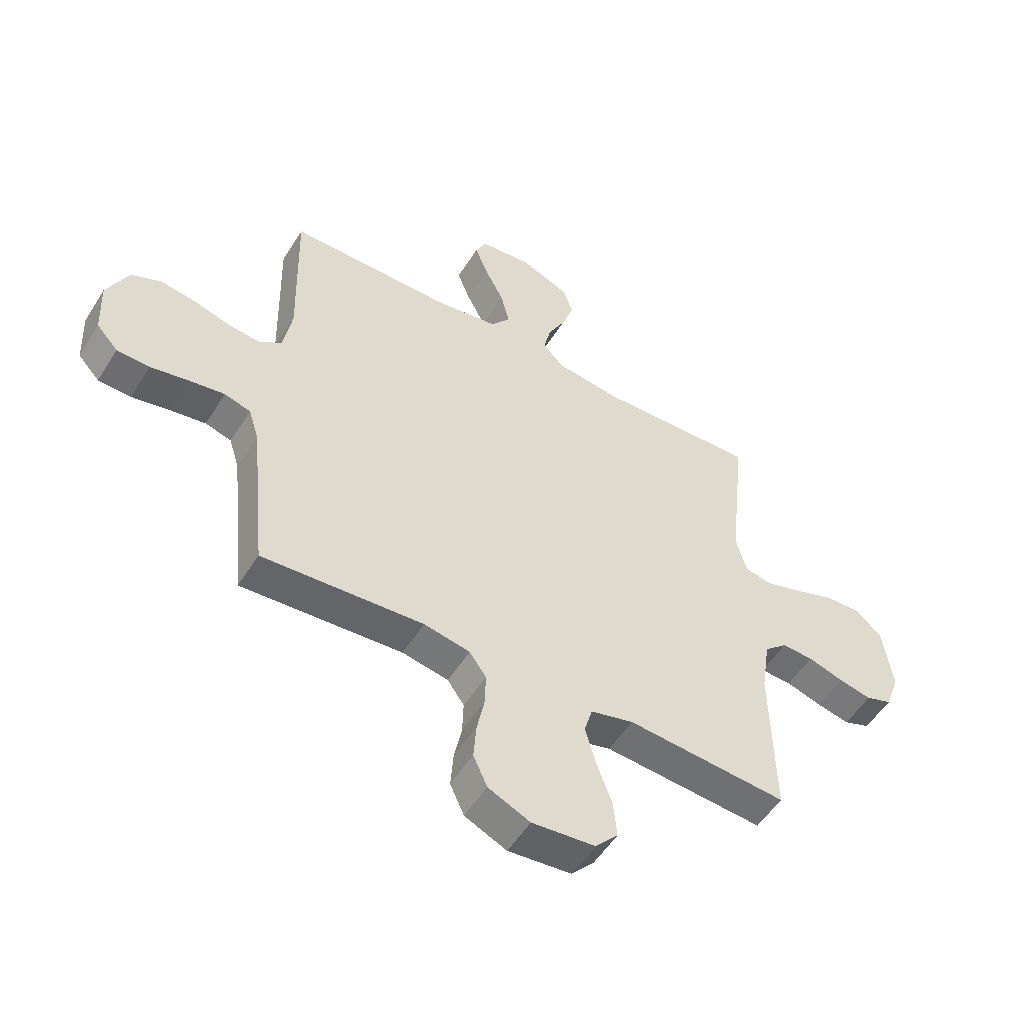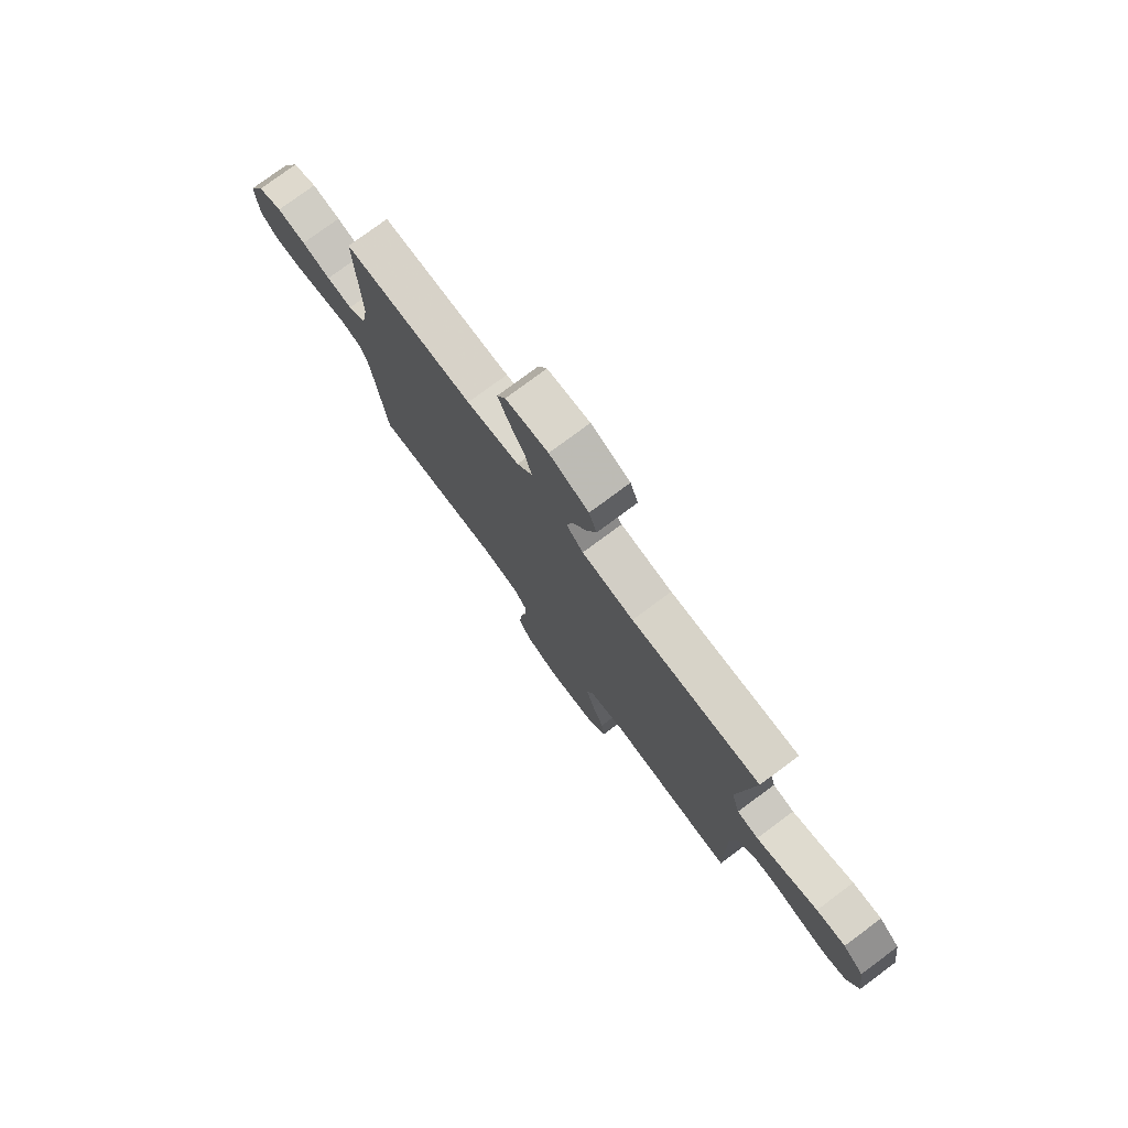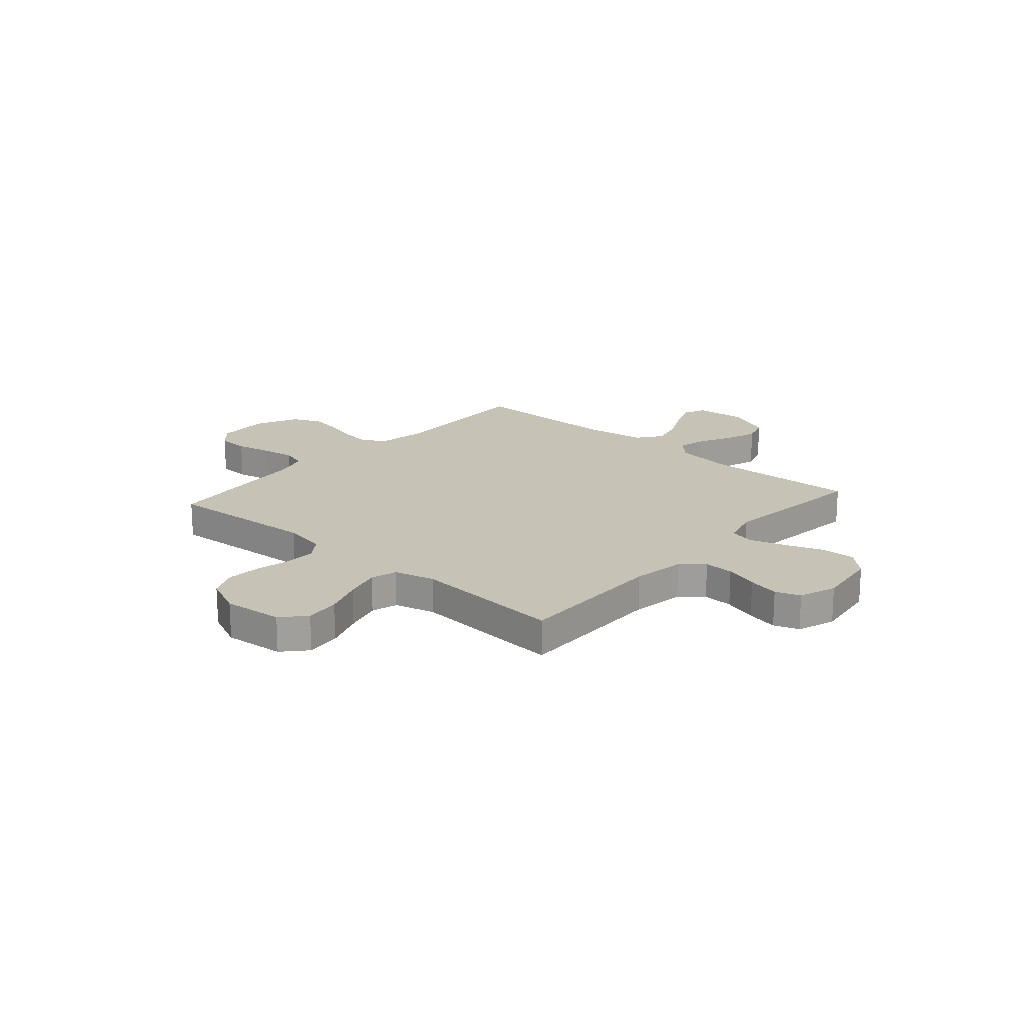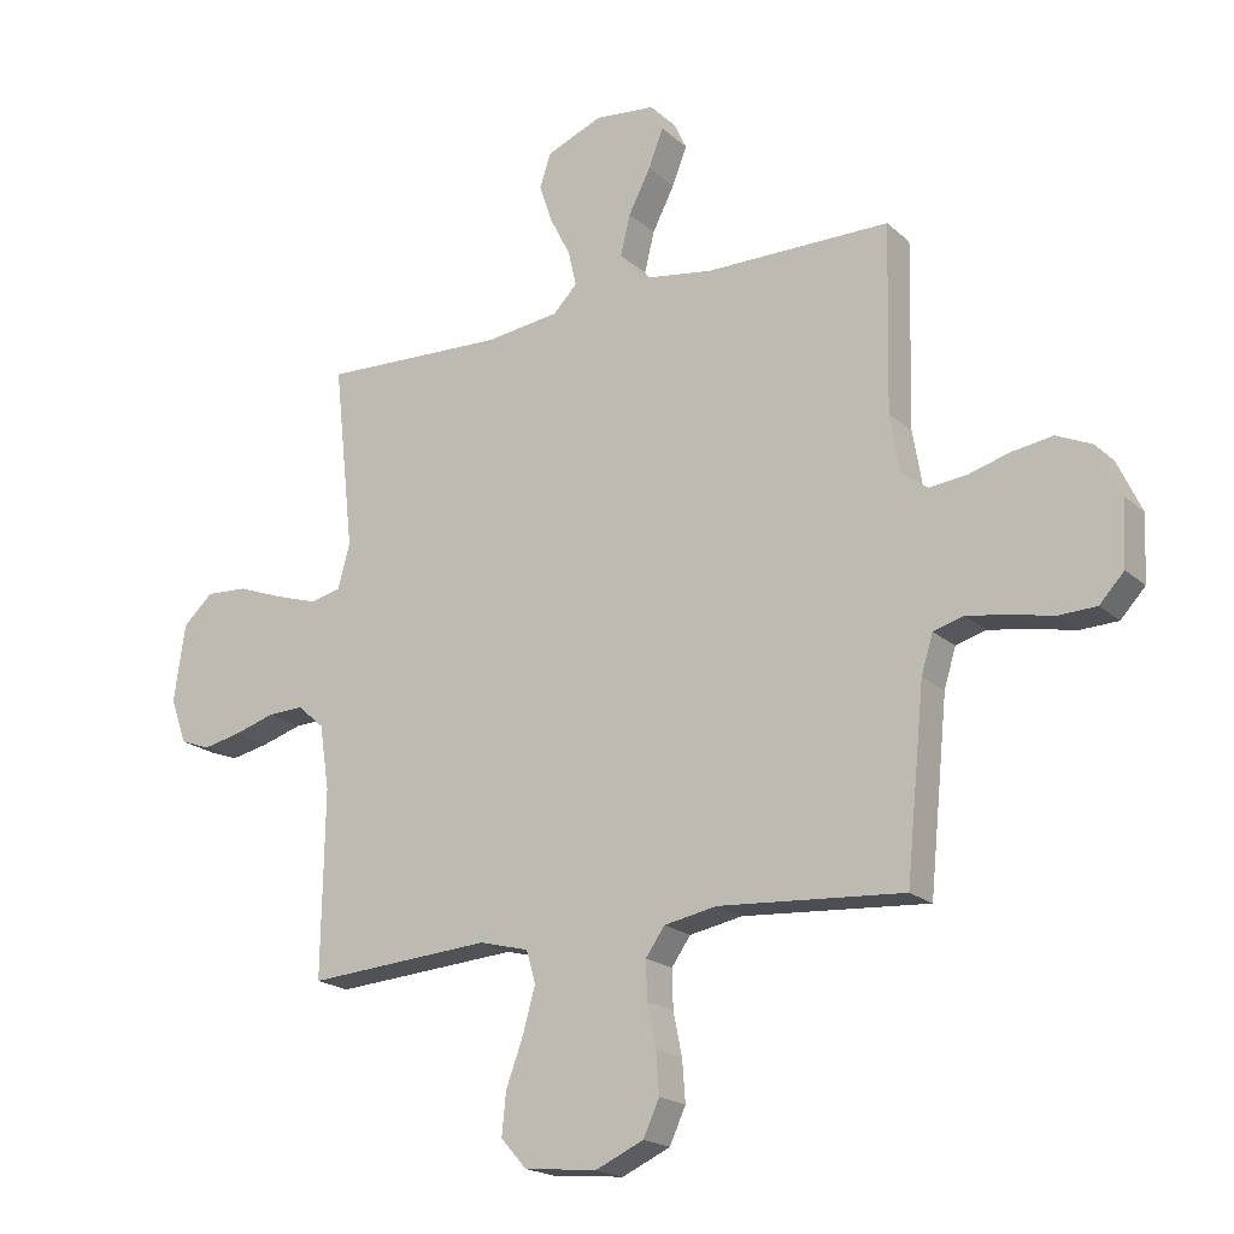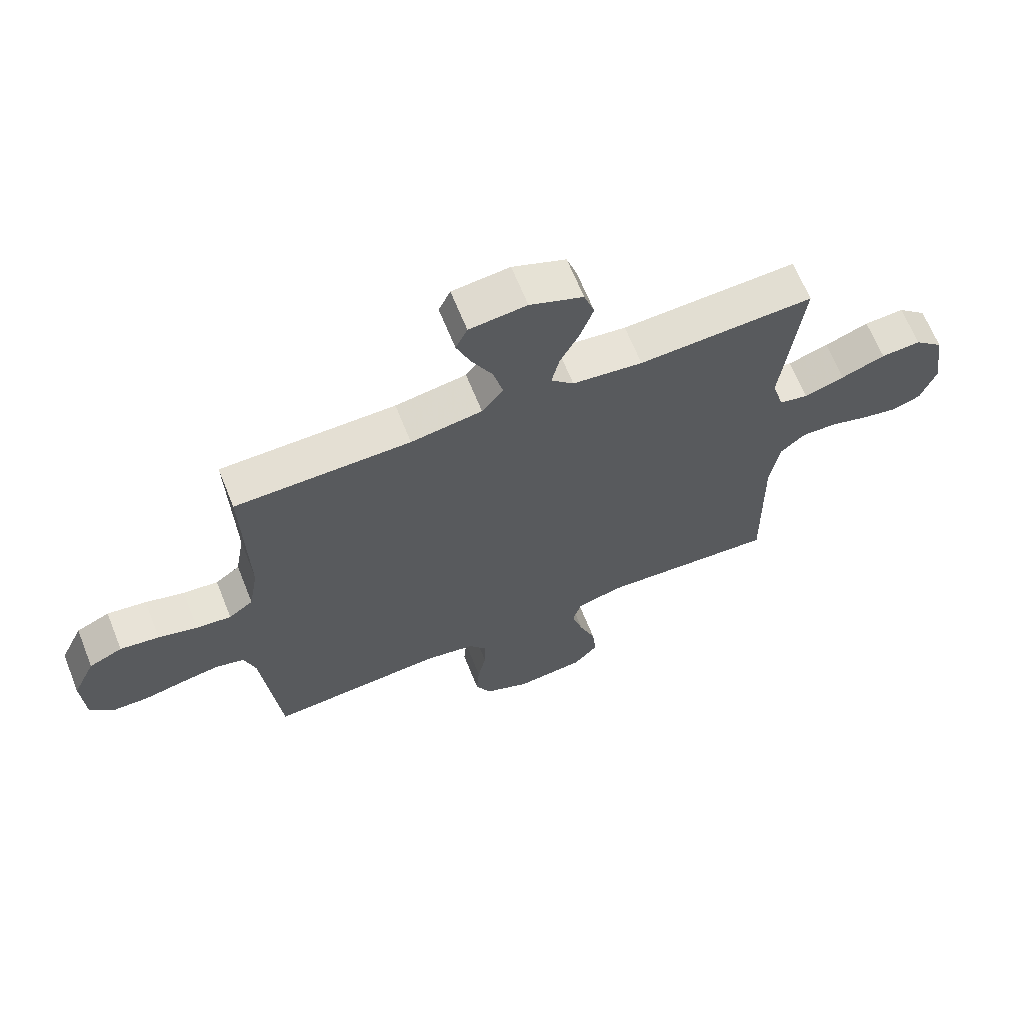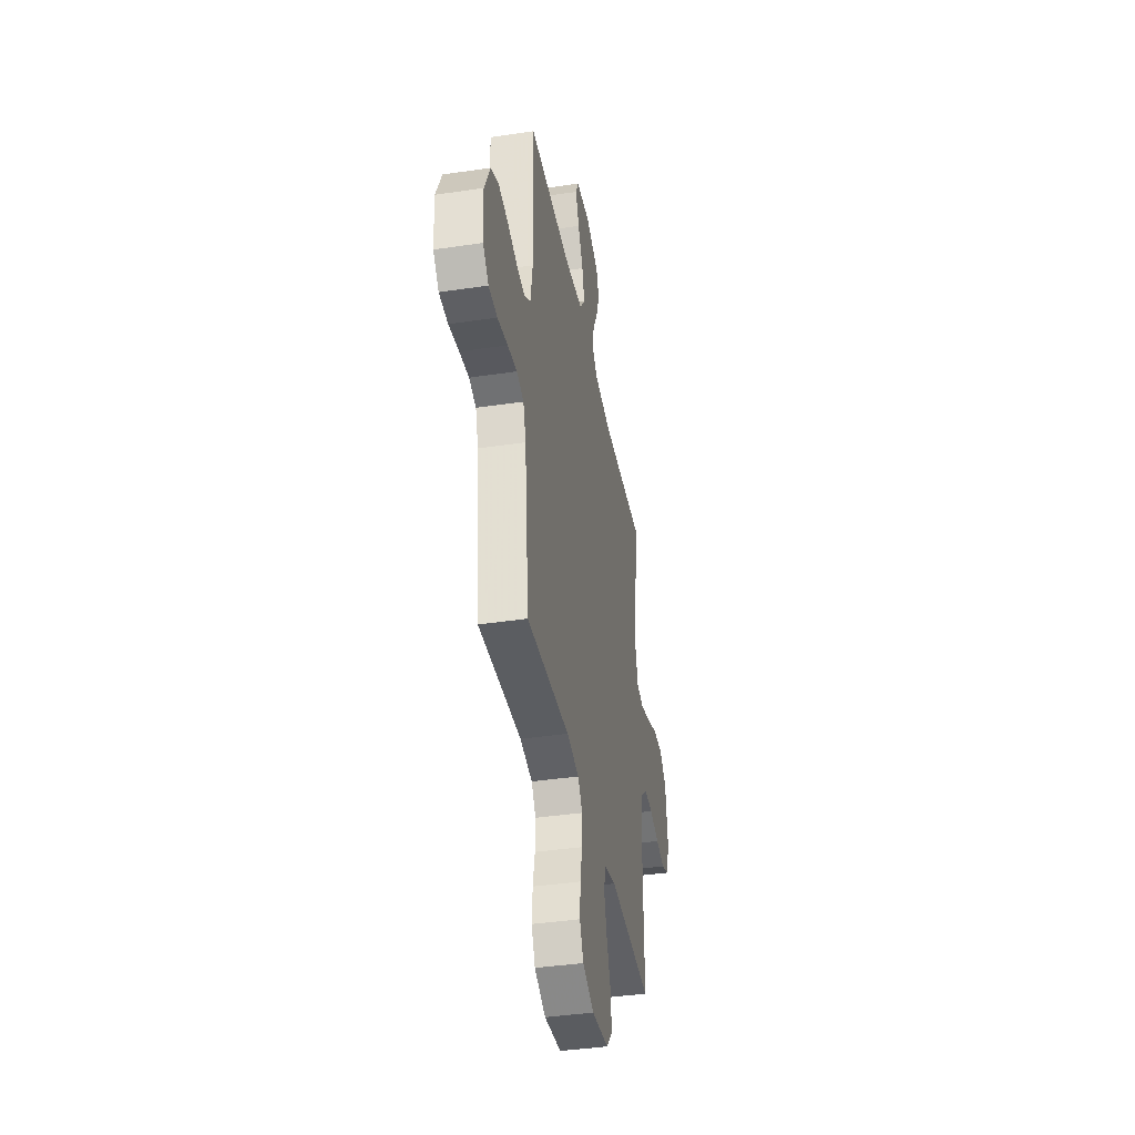
<metadata>
{"format":"obj","ext":"obj","renderer":"f3d","projection":"perspective","resolution":1024,"background":"white","views":[{"elev":-53.3,"azim":148.5,"up":"+Z"},{"elev":77.5,"azim":-126.6,"up":"+Z"},{"elev":19.3,"azim":-138.5,"up":"+Y"},{"elev":-19.5,"azim":32.5,"up":"+Z"},{"elev":66.1,"azim":158.1,"up":"+Z"},{"elev":-39.8,"azim":100.5,"up":"+Z"}]}
</metadata>
<code>
v -0.5 0.07 0.5
v -0.2 0.07 0.487
v -0.08 0.07 0.502
v -0.041 0.07 0.542
v -0.054 0.07 0.599
v -0.087 0.07 0.664
v -0.109 0.07 0.728
v -0.091 0.07 0.783
v 0 0.07 0.82
v 0.098 0.07 0.81
v 0.118 0.07 0.767
v 0.094 0.07 0.705
v 0.058 0.07 0.635
v 0.042 0.07 0.569
v 0.078 0.07 0.521
v 0.2 0.07 0.502
v 0.5 0.07 0.5
v 0.493 0.07 0.2
v 0.509 0.07 0.106
v 0.551 0.07 0.075
v 0.611 0.07 0.081
v 0.678 0.07 0.1
v 0.745 0.07 0.11
v 0.802 0.07 0.084
v 0.841 0.07 0
v 0.836 0.07 -0.105
v 0.796 0.07 -0.148
v 0.735 0.07 -0.15
v 0.664 0.07 -0.135
v 0.598 0.07 -0.124
v 0.549 0.07 -0.138
v 0.53 0.07 -0.2
v 0.5 0.07 -0.5
v 0.2 0.07 -0.478
v 0.114 0.07 -0.494
v 0.083 0.07 -0.538
v 0.085 0.07 -0.6
v 0.099 0.07 -0.669
v 0.104 0.07 -0.736
v 0.078 0.07 -0.793
v 0 0.07 -0.828
v -0.118 0.07 -0.816
v -0.16 0.07 -0.769
v -0.153 0.07 -0.7
v -0.125 0.07 -0.624
v -0.105 0.07 -0.552
v -0.12 0.07 -0.5
v -0.2 0.07 -0.479
v -0.5 0.07 -0.5
v -0.495 0.07 -0.2
v -0.511 0.07 -0.095
v -0.554 0.07 -0.057
v -0.613 0.07 -0.059
v -0.679 0.07 -0.079
v -0.741 0.07 -0.092
v -0.79 0.07 -0.074
v -0.816 0.07 0
v -0.798 0.07 0.125
v -0.749 0.07 0.17
v -0.681 0.07 0.166
v -0.606 0.07 0.138
v -0.537 0.07 0.116
v -0.487 0.07 0.127
v -0.467 0.07 0.2
v -0.5 0 0.5
v -0.2 0 0.487
v -0.08 0 0.502
v -0.041 0 0.542
v -0.054 0 0.599
v -0.087 0 0.664
v -0.109 0 0.728
v -0.091 0 0.783
v 0 0 0.82
v 0.098 0 0.81
v 0.118 0 0.767
v 0.094 0 0.705
v 0.058 0 0.635
v 0.042 0 0.569
v 0.078 0 0.521
v 0.2 0 0.502
v 0.5 0 0.5
v 0.493 0 0.2
v 0.509 0 0.106
v 0.551 0 0.075
v 0.611 0 0.081
v 0.678 0 0.1
v 0.745 0 0.11
v 0.802 0 0.084
v 0.841 0 0
v 0.836 0 -0.105
v 0.796 0 -0.148
v 0.735 0 -0.15
v 0.664 0 -0.135
v 0.598 0 -0.124
v 0.549 0 -0.138
v 0.53 0 -0.2
v 0.5 0 -0.5
v 0.2 0 -0.478
v 0.114 0 -0.494
v 0.083 0 -0.538
v 0.085 0 -0.6
v 0.099 0 -0.669
v 0.104 0 -0.736
v 0.078 0 -0.793
v 0 0 -0.828
v -0.118 0 -0.816
v -0.16 0 -0.769
v -0.153 0 -0.7
v -0.125 0 -0.624
v -0.105 0 -0.552
v -0.12 0 -0.5
v -0.2 0 -0.479
v -0.5 0 -0.5
v -0.495 0 -0.2
v -0.511 0 -0.095
v -0.554 0 -0.057
v -0.613 0 -0.059
v -0.679 0 -0.079
v -0.741 0 -0.092
v -0.79 0 -0.074
v -0.816 0 0
v -0.798 0 0.125
v -0.749 0 0.17
v -0.681 0 0.166
v -0.606 0 0.138
v -0.537 0 0.116
v -0.487 0 0.127
v -0.467 0 0.2
f 59 60 61
f 58 59 61
f 57 58 61
f 56 57 61
f 55 56 61
f 54 55 61
f 53 54 61
f 52 53 61 62
f 51 52 62 63
f 48 49 50
f 51 63 64
f 50 51 64
f 48 50 64
f 47 48 64
f 43 44 45
f 42 43 45
f 41 42 45
f 40 41 45
f 39 40 45
f 38 39 45
f 37 38 45
f 36 37 45 46
f 35 36 46 47
f 32 33 34
f 64 1 2
f 47 64 2
f 35 47 2
f 34 35 2
f 32 34 2
f 31 32 2
f 27 28 29
f 26 27 29
f 25 26 29
f 24 25 29
f 23 24 29
f 22 23 29
f 21 22 29
f 20 21 29 30
f 16 17 18
f 15 16 18 19
f 11 12 13
f 10 11 13
f 9 10 13
f 8 9 13
f 7 8 13
f 6 7 13
f 5 6 13
f 4 5 13 14
f 3 4 14 15
f 31 2 3
f 30 31 3
f 20 30 3
f 19 20 3
f 3 15 19
f 125 124 123
f 125 123 122
f 125 122 121
f 125 121 120
f 125 120 119
f 125 119 118
f 125 118 117
f 126 125 117 116
f 127 126 116 115
f 114 113 112
f 128 127 115
f 128 115 114
f 128 114 112
f 128 112 111
f 109 108 107
f 109 107 106
f 109 106 105
f 109 105 104
f 109 104 103
f 109 103 102
f 109 102 101
f 110 109 101 100
f 111 110 100 99
f 98 97 96
f 66 65 128
f 66 128 111
f 66 111 99
f 66 99 98
f 66 98 96
f 66 96 95
f 93 92 91
f 93 91 90
f 93 90 89
f 93 89 88
f 93 88 87
f 93 87 86
f 93 86 85
f 94 93 85 84
f 82 81 80
f 83 82 80 79
f 77 76 75
f 77 75 74
f 77 74 73
f 77 73 72
f 77 72 71
f 77 71 70
f 77 70 69
f 78 77 69 68
f 79 78 68 67
f 67 66 95
f 67 95 94
f 67 94 84
f 67 84 83
f 83 79 67
f 1 65 66 2
f 2 66 67 3
f 3 67 68 4
f 4 68 69 5
f 5 69 70 6
f 6 70 71 7
f 7 71 72 8
f 8 72 73 9
f 9 73 74 10
f 10 74 75 11
f 11 75 76 12
f 12 76 77 13
f 13 77 78 14
f 14 78 79 15
f 15 79 80 16
f 16 80 81 17
f 17 81 82 18
f 18 82 83 19
f 19 83 84 20
f 20 84 85 21
f 21 85 86 22
f 22 86 87 23
f 23 87 88 24
f 24 88 89 25
f 25 89 90 26
f 26 90 91 27
f 27 91 92 28
f 28 92 93 29
f 29 93 94 30
f 30 94 95 31
f 31 95 96 32
f 32 96 97 33
f 33 97 98 34
f 34 98 99 35
f 35 99 100 36
f 36 100 101 37
f 37 101 102 38
f 38 102 103 39
f 39 103 104 40
f 40 104 105 41
f 41 105 106 42
f 42 106 107 43
f 43 107 108 44
f 44 108 109 45
f 45 109 110 46
f 46 110 111 47
f 47 111 112 48
f 48 112 113 49
f 49 113 114 50
f 50 114 115 51
f 51 115 116 52
f 52 116 117 53
f 53 117 118 54
f 54 118 119 55
f 55 119 120 56
f 56 120 121 57
f 57 121 122 58
f 58 122 123 59
f 59 123 124 60
f 60 124 125 61
f 61 125 126 62
f 62 126 127 63
f 63 127 128 64
f 64 128 65 1

</code>
